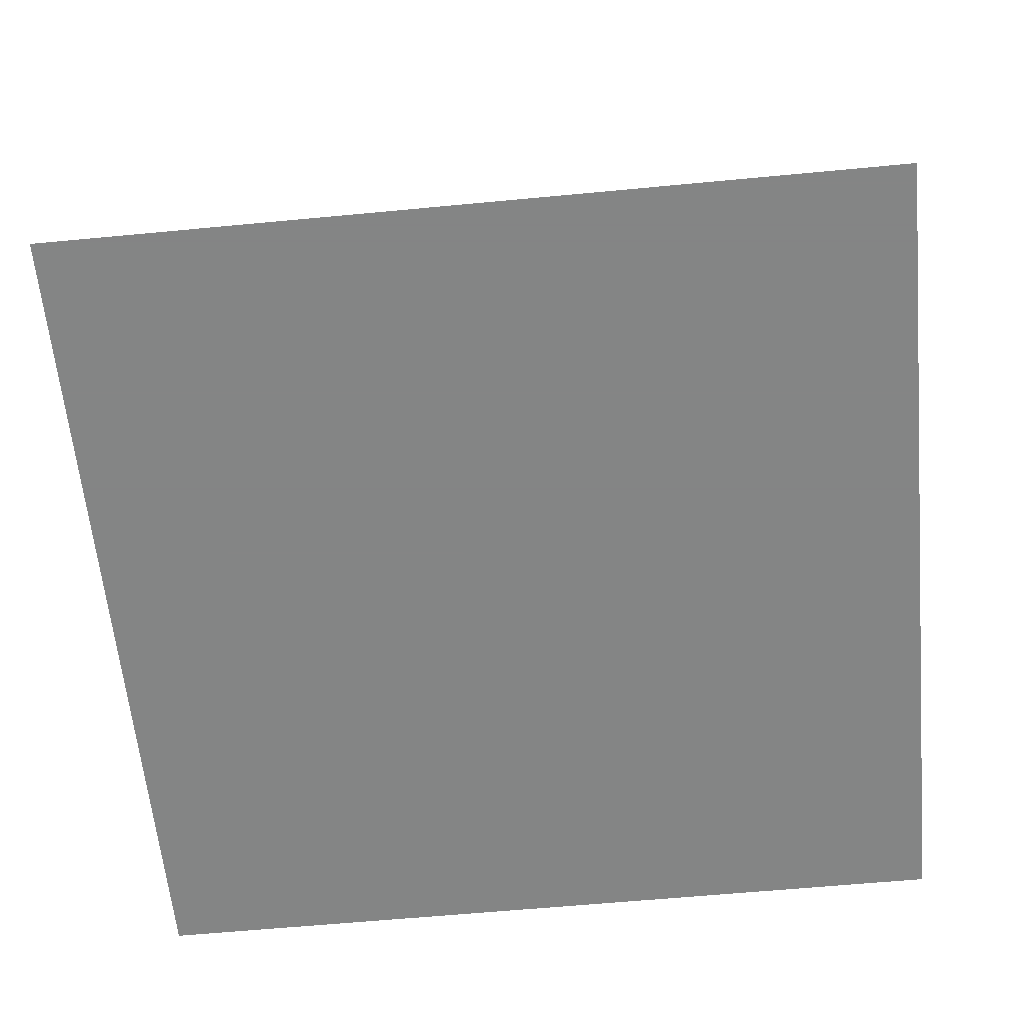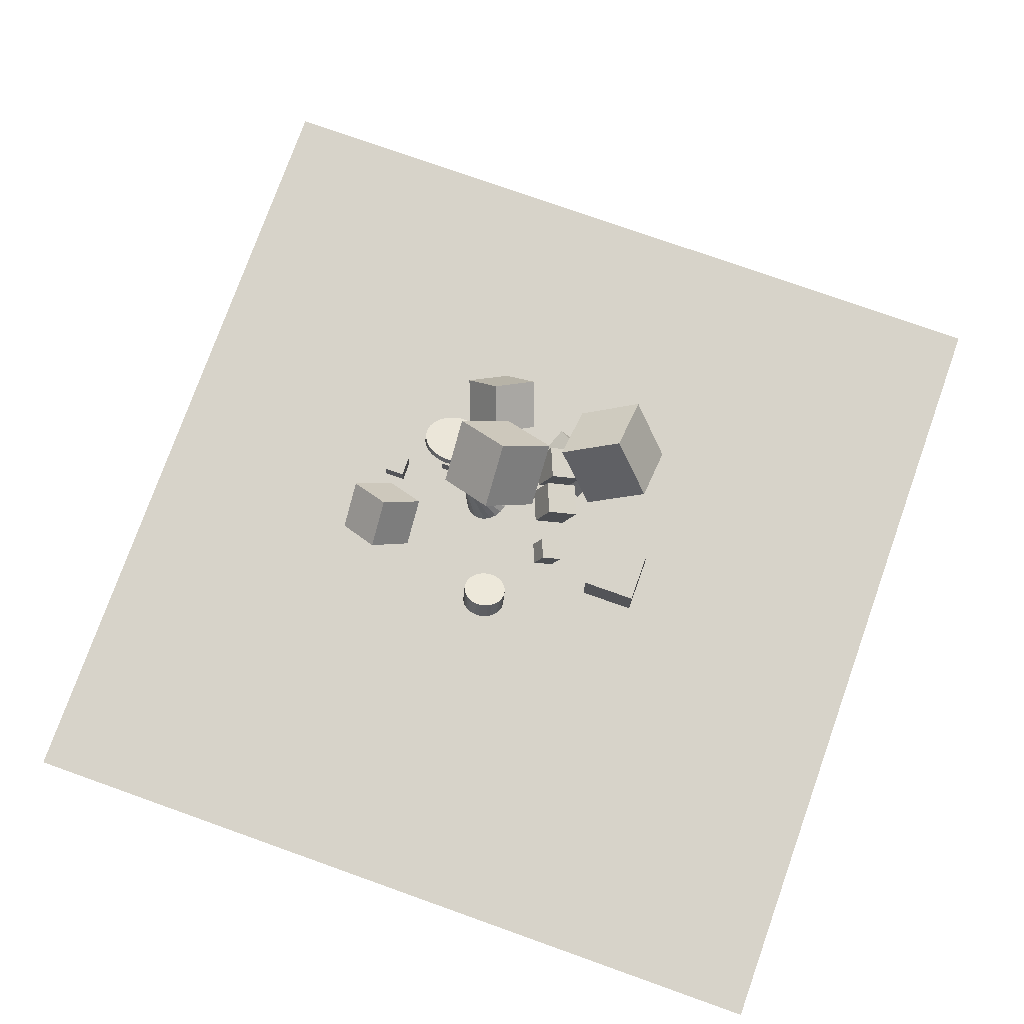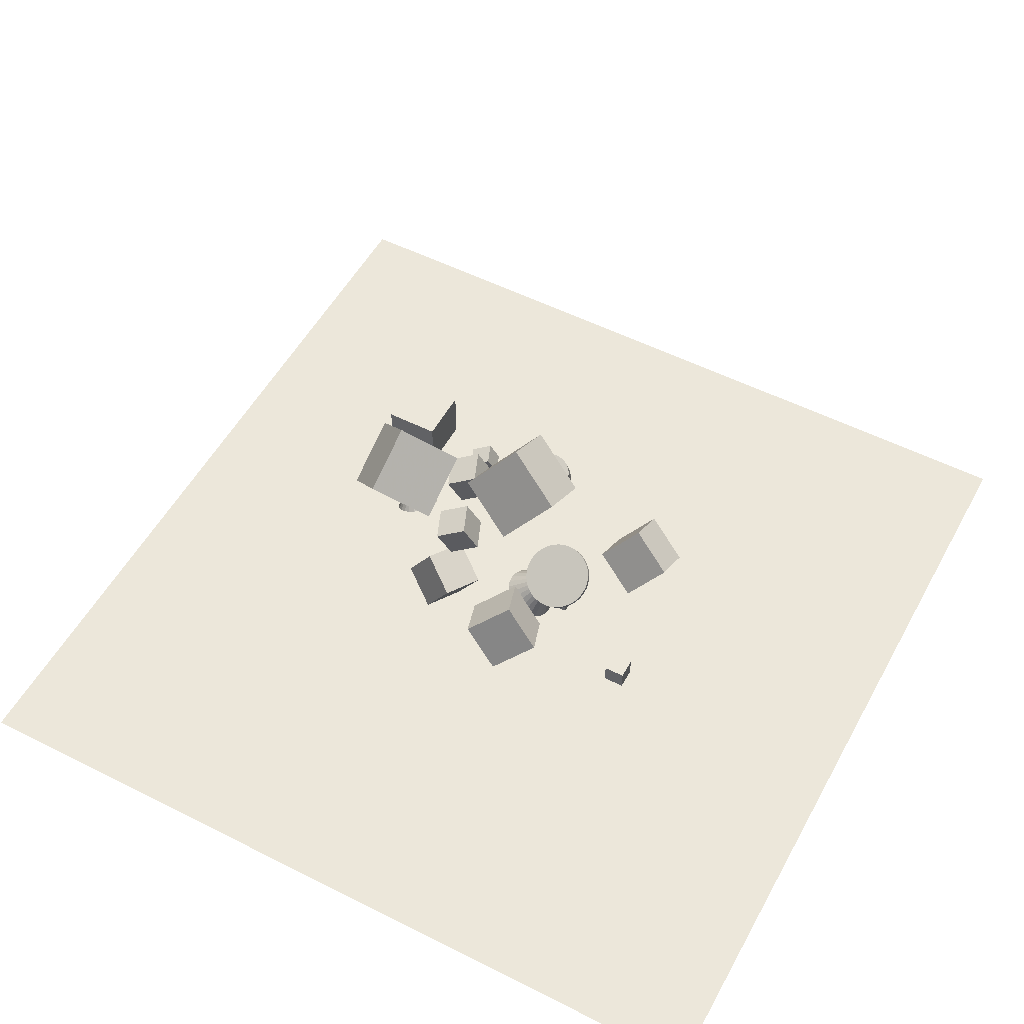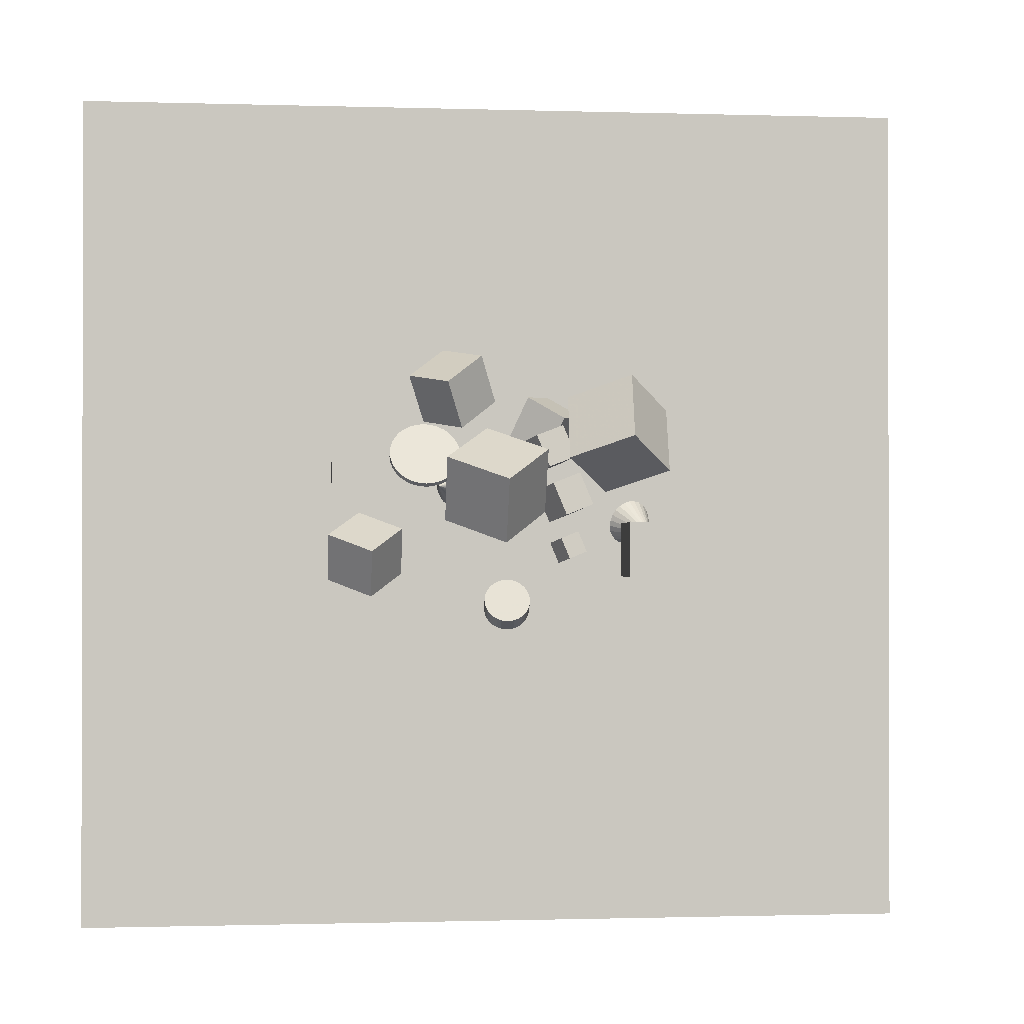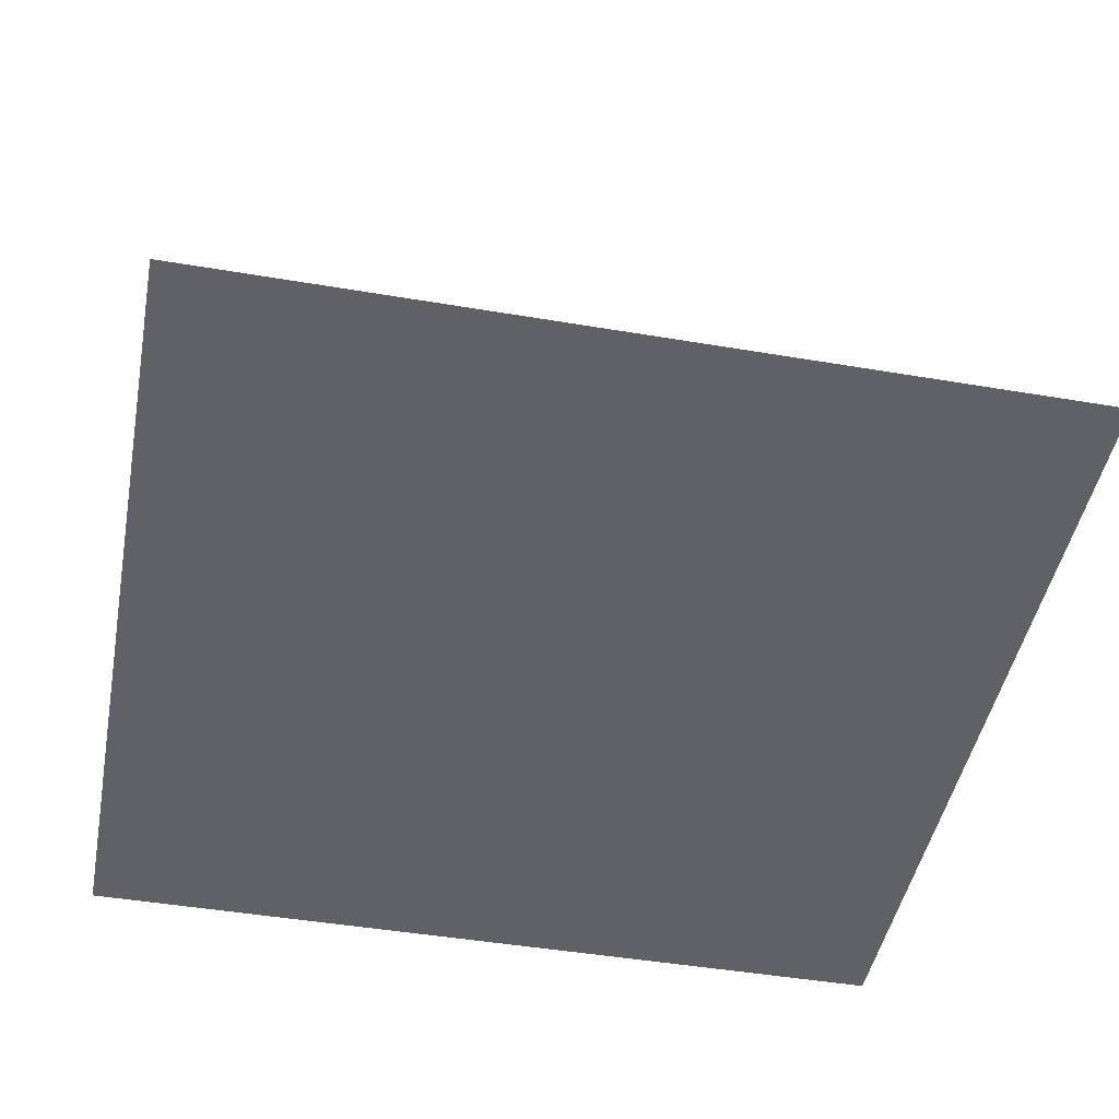
<metadata>
{"format":"obj","ext":"obj","renderer":"f3d","projection":"perspective","resolution":1024,"background":"white","views":[{"elev":-61.6,"azim":95.5,"up":"+Z"},{"elev":76.1,"azim":19.6,"up":"+Z"},{"elev":53.4,"azim":-151.7,"up":"+Z"},{"elev":-0.8,"azim":-6.8,"up":"+Y"},{"elev":-46.5,"azim":79.1,"up":"+Z"}]}
</metadata>
<code>
v -1.047 11.66 0.9977
v -1.28 11.48 0.8507
v -1.547 11.38 0.6909
v -1.831 11.36 0.529
v -2.113 11.43 0.3763
v -2.373 11.58 0.2429
v -2.593 11.8 0.1382
v -3.023 12.42 2.84
v -2.759 12.07 0.06905
v -2.86 12.38 0.04034
v -2.888 12.71 0.05398
v -2.841 13.03 0.109
v -2.723 13.32 0.2018
v -2.542 13.56 0.3258
v -2.31 13.74 0.4728
v -2.043 13.84 0.6326
v -1.758 13.86 0.7945
v -1.477 13.79 0.9472
v -1.217 13.64 1.081
v -0.9962 13.43 1.185
v -0.8299 13.15 1.254
v -0.7295 12.84 1.283
v -0.7016 12.52 1.27
v -0.7482 12.2 1.214
v -0.8662 11.9 1.122
f 24 8 25
f 1 8 2
f 23 8 24
f 22 8 23
f 21 8 22
f 20 8 21
f 19 8 20
f 18 8 19
f 17 8 18
f 16 8 17
f 15 8 16
f 14 8 15
f 13 8 14
f 12 8 13
f 11 8 12
f 10 8 11
f 9 8 10
f 7 8 9
f 6 8 7
f 5 8 6
f 4 8 5
f 3 8 4
f 25 8 1
f 2 8 3
f 16 20 1
f 25 1 23
f 2 3 4
f 4 5 6
f 6 7 4
f 9 10 11
f 11 12 13
f 13 14 15
f 15 16 9
f 17 18 16
f 19 20 18
f 21 22 23
f 23 24 25
f 1 2 4
f 4 7 9
f 9 11 13
f 13 15 9
f 18 20 16
f 21 23 1
f 1 4 9
f 9 16 1
f 20 21 1
v 0.8565 12.87 5.306
v 1.422 13.18 6.614
v 0.3023 14.22 5.229
v 0.8682 14.53 6.536
v 2.08 13.34 4.667
v 2.646 13.65 5.974
v 1.526 14.69 4.589
v 2.092 14.99 5.897
f 29 28 26
f 33 32 28
f 33 31 30
f 27 26 30
f 28 32 30
f 33 29 27
f 27 29 26
f 29 33 28
f 32 33 30
f 31 27 30
f 26 28 30
f 31 33 27
v 1.384 10.78 6.727
v 1.949 11.09 8.035
v 0.8295 12.13 6.65
v 1.395 12.44 7.957
v 2.607 11.25 6.087
v 3.173 11.56 7.395
v 2.053 12.6 6.01
v 2.619 12.9 7.318
f 35 37 36
f 41 40 36
f 39 38 40
f 39 35 34
f 36 40 38
f 41 37 35
f 34 35 36
f 37 41 36
f 41 39 40
f 38 39 34
f 34 36 38
f 39 41 35
v 1.881 16.01 8.861
v 1.736 13.43 10.48
v 4.334 16.88 10.46
v 4.19 14.29 12.08
v 3.691 14.64 6.825
v 3.547 12.05 8.445
v 6.145 15.5 8.422
v 6 12.92 10.04
f 45 44 42
f 45 49 48
f 47 46 48
f 43 42 46
f 42 44 48
f 49 45 43
f 43 45 42
f 44 45 48
f 49 47 48
f 47 43 46
f 46 42 48
f 47 49 43
v -3.248 10.86 8.282
v -0.839 9.913 9.901
v -3.302 13.46 9.879
v -0.8935 12.51 11.5
v -1.374 12.15 6.246
v 1.035 11.2 7.866
v -1.428 14.75 7.843
v 0.9806 13.8 9.463
f 51 53 52
f 57 56 52
f 57 55 54
f 51 50 54
f 52 56 54
f 57 53 51
f 50 51 52
f 53 57 52
f 56 57 54
f 55 51 54
f 50 52 54
f 55 57 51
v -4.309 12.79 2.312
v -4.309 12.79 3.257
v -4.309 13.74 2.312
v -4.309 13.74 3.257
v -3.364 12.79 2.312
v -3.364 12.79 3.257
v -3.364 13.74 2.312
v -3.364 13.74 3.257
f 61 60 58
f 65 64 60
f 63 62 64
f 59 58 62
f 60 64 62
f 65 61 59
f 59 61 58
f 61 65 60
f 65 63 64
f 63 59 62
f 58 60 62
f 63 65 59
v -0.4545 7.779 2.274
v -0.5097 8.163 3.069
v -0.2723 7.848 2.253
v -0.3275 8.232 3.048
v -0.07963 7.884 2.249
v -0.1349 8.268 3.044
v 0.116 7.886 2.262
v 0.06074 8.27 3.057
v 0.3071 7.853 2.291
v 0.2518 8.237 3.086
v 0.4863 7.787 2.335
v 0.431 8.171 3.13
v 0.6467 7.691 2.393
v 0.5915 8.074 3.188
v 0.7822 7.567 2.462
v 0.727 7.951 3.257
v 0.8876 7.421 2.54
v 0.8323 7.805 3.335
v 0.9588 7.259 2.623
v 0.9035 7.642 3.418
v 0.993 7.086 2.709
v 0.9378 7.469 3.504
v 0.989 6.909 2.794
v 0.9338 7.293 3.589
v 0.947 6.735 2.875
v 0.8917 7.119 3.67
v 0.8685 6.572 2.949
v 0.8132 6.955 3.743
v 0.7565 6.424 3.012
v 0.7012 6.807 3.807
v 0.6153 6.298 3.063
v 0.5601 6.681 3.858
v 0.4505 6.198 3.1
v 0.3952 6.582 3.895
v 0.2682 6.129 3.121
v 0.213 6.513 3.915
v 0.07562 6.093 3.125
v 0.02038 6.476 3.919
v -0.12 6.091 3.112
v -0.1752 6.475 3.907
v -0.3111 6.124 3.083
v -0.3663 6.507 3.877
v -0.4903 6.19 3.038
v -0.5455 6.573 3.833
v -0.6507 6.286 2.981
v -0.7059 6.67 3.775
v -0.7862 6.41 2.911
v -0.8415 6.794 3.706
v -0.8916 6.556 2.834
v -0.9468 6.94 3.628
v -0.9628 6.719 2.75
v -1.018 7.102 3.545
v -0.997 6.891 2.665
v -1.052 7.275 3.459
v -0.9931 7.068 2.58
v -1.048 7.452 3.374
v -0.951 7.242 2.499
v -1.006 7.625 3.293
v -0.8725 7.405 2.425
v -0.9277 7.789 3.22
v -0.7605 7.553 2.362
v -0.8157 7.937 3.156
v -0.6194 7.679 2.31
v -0.6746 8.063 3.105
f 67 69 68
f 69 71 70
f 70 71 73
f 72 73 75
f 74 75 77
f 76 77 79
f 78 79 81
f 80 81 83
f 83 85 84
f 85 87 86
f 86 87 89
f 88 89 91
f 91 93 92
f 92 93 95
f 95 97 96
f 97 99 98
f 98 99 101
f 100 101 103
f 102 103 105
f 105 107 106
f 107 109 108
f 109 111 110
f 111 113 112
f 113 115 114
f 115 117 116
f 117 119 118
f 118 119 121
f 120 121 123
f 122 123 125
f 125 127 126
f 103 75 119
f 128 129 67
f 126 127 129
f 96 112 66
f 66 67 68
f 68 69 70
f 72 70 73
f 74 72 75
f 76 74 77
f 78 76 79
f 80 78 81
f 82 80 83
f 82 83 84
f 84 85 86
f 88 86 89
f 90 88 91
f 90 91 92
f 94 92 95
f 94 95 96
f 96 97 98
f 100 98 101
f 102 100 103
f 104 102 105
f 104 105 106
f 106 107 108
f 108 109 110
f 110 111 112
f 112 113 114
f 114 115 116
f 116 117 118
f 120 118 121
f 122 120 123
f 124 122 125
f 124 125 126
f 71 69 67
f 67 129 127
f 127 125 67
f 123 121 119
f 119 117 115
f 115 113 111
f 111 109 107
f 107 105 111
f 103 101 99
f 99 97 95
f 95 93 91
f 91 89 87
f 87 85 79
f 83 81 79
f 79 77 75
f 75 73 71
f 71 67 75
f 125 123 119
f 119 115 111
f 111 105 103
f 103 99 95
f 95 91 103
f 85 83 79
f 79 75 87
f 67 125 119
f 119 111 103
f 103 91 75
f 87 75 91
f 67 119 75
f 66 128 67
f 128 126 129
f 128 66 126
f 68 70 66
f 72 74 70
f 76 78 80
f 80 82 84
f 84 86 80
f 88 90 92
f 92 94 96
f 96 98 100
f 100 102 104
f 104 106 108
f 108 110 104
f 112 114 120
f 116 118 120
f 120 122 124
f 124 126 66
f 66 70 80
f 74 76 70
f 80 86 88
f 88 92 96
f 96 100 104
f 104 110 112
f 114 116 120
f 120 124 66
f 70 76 80
f 80 88 96
f 96 104 112
f 112 120 66
f 66 80 96
v -7.908 8.282 2.472
v -6.074 7.563 3.706
v -7.95 10.26 3.689
v -6.115 9.544 4.923
v -6.481 9.264 0.9218
v -4.646 8.545 2.156
v -6.522 11.25 2.138
v -4.687 10.53 3.372
f 133 132 130
f 133 137 136
f 135 134 136
f 131 130 134
f 132 136 134
f 135 137 133
f 131 133 130
f 132 133 136
f 137 135 136
f 135 131 134
f 130 132 134
f 131 135 133
v -3.701 15.27 2.753
v -2.154 14.93 4.454
v -4.413 17.22 3.795
v -2.866 16.88 5.496
v -2.118 16.48 1.558
v -0.5708 16.14 3.26
v -2.83 18.44 2.6
v -1.283 18.09 4.301
f 141 140 138
f 145 144 140
f 145 143 142
f 143 139 138
f 140 144 142
f 143 145 141
f 139 141 138
f 141 145 140
f 144 145 142
f 142 143 138
f 138 140 142
f 139 143 141
v 1.943 9.029 5.543
v 2.309 9.229 6.391
v 1.583 9.902 5.493
v 1.95 10.1 6.341
v 2.736 9.332 5.129
v 3.103 9.532 5.976
v 2.377 10.2 5.079
v 2.744 10.4 5.926
f 147 149 148
f 153 152 148
f 151 150 152
f 147 146 150
f 148 152 150
f 151 153 149
f 146 147 148
f 149 153 148
f 153 151 152
f 151 147 150
f 146 148 150
f 147 151 149
v 5.925 11.79 1.666
v 6.152 11.74 1.549
v 6.35 11.62 1.421
v 6.505 11.46 1.292
v 6.606 11.25 1.171
v 6.647 11.01 1.064
v 6.624 10.77 0.9807
v 6.463 10.19 3.135
v 6.54 10.53 0.9256
v 6.4 10.31 0.9028
v 6.214 10.13 0.9136
v 5.994 9.992 0.9575
v 5.755 9.917 1.031
v 5.514 9.905 1.13
v 5.286 9.958 1.247
v 5.088 10.07 1.375
v 4.934 10.24 1.504
v 4.832 10.44 1.626
v 4.791 10.68 1.732
v 4.814 10.93 1.816
v 4.898 11.17 1.871
v 5.038 11.39 1.894
v 5.224 11.57 1.883
v 5.444 11.7 1.839
v 5.683 11.78 1.765
f 177 161 178
f 154 161 155
f 176 161 177
f 175 161 176
f 174 161 175
f 173 161 174
f 172 161 173
f 171 161 172
f 170 161 171
f 169 161 170
f 168 161 169
f 167 161 168
f 166 161 167
f 165 161 166
f 164 161 165
f 163 161 164
f 162 161 163
f 160 161 162
f 159 161 160
f 158 161 159
f 157 161 158
f 156 161 157
f 178 161 154
f 155 161 156
f 169 171 157
f 178 154 177
f 155 156 157
f 157 158 159
f 159 160 157
f 162 163 164
f 164 165 169
f 166 167 168
f 168 169 166
f 170 171 169
f 172 173 174
f 174 175 176
f 176 177 154
f 154 155 157
f 157 160 162
f 162 164 157
f 166 169 165
f 171 172 174
f 174 176 157
f 154 157 176
f 164 169 157
f 171 174 157
v -3.823 14.95 4.014
v -3.823 15.08 4.234
v -3.525 14.92 4.029
v -3.525 15.05 4.249
v -3.238 14.85 4.074
v -3.238 14.98 4.294
v -2.973 14.73 4.146
v -2.973 14.86 4.366
v -2.742 14.56 4.244
v -2.742 14.69 4.463
v -2.552 14.36 4.362
v -2.552 14.49 4.582
v -2.41 14.14 4.498
v -2.41 14.27 4.717
v -2.323 13.89 4.645
v -2.323 14.02 4.864
v -2.294 13.63 4.797
v -2.294 13.76 5.017
v -2.323 13.38 4.95
v -2.323 13.51 5.17
v -2.41 13.13 5.097
v -2.41 13.26 5.317
v -2.552 12.9 5.232
v -2.552 13.03 5.452
v -2.742 12.7 5.351
v -2.742 12.84 5.571
v -2.973 12.54 5.448
v -2.973 12.67 5.668
v -3.238 12.42 5.521
v -3.238 12.55 5.74
v -3.525 12.35 5.565
v -3.525 12.48 5.785
v -3.823 12.32 5.58
v -3.823 12.45 5.8
v -4.121 12.35 5.565
v -4.121 12.48 5.785
v -4.408 12.42 5.521
v -4.408 12.55 5.74
v -4.672 12.54 5.448
v -4.672 12.67 5.668
v -4.904 12.7 5.351
v -4.904 12.84 5.571
v -5.094 12.9 5.232
v -5.094 13.03 5.452
v -5.235 13.13 5.097
v -5.235 13.26 5.317
v -5.322 13.38 4.95
v -5.322 13.51 5.17
v -5.352 13.63 4.797
v -5.352 13.76 5.017
v -5.322 13.89 4.645
v -5.322 14.02 4.864
v -5.235 14.14 4.498
v -5.235 14.27 4.717
v -5.094 14.36 4.362
v -5.094 14.49 4.582
v -4.904 14.56 4.244
v -4.904 14.69 4.463
v -4.672 14.73 4.146
v -4.672 14.86 4.366
v -4.408 14.85 4.074
v -4.408 14.98 4.294
v -4.121 14.92 4.029
v -4.121 15.05 4.249
f 180 182 181
f 182 184 183
f 183 184 186
f 186 188 187
f 188 190 189
f 190 192 191
f 192 194 193
f 194 196 195
f 195 196 198
f 197 198 200
f 200 202 201
f 202 204 203
f 203 204 206
f 205 206 208
f 208 210 209
f 209 210 212
f 212 214 213
f 214 216 215
f 215 216 218
f 217 218 220
f 220 222 221
f 222 224 223
f 224 226 225
f 226 228 227
f 228 230 229
f 229 230 232
f 232 234 233
f 233 234 236
f 235 236 238
f 237 238 240
f 212 192 184
f 242 180 179
f 240 242 241
f 223 225 241
f 179 180 181
f 181 182 183
f 185 183 186
f 185 186 187
f 187 188 189
f 189 190 191
f 191 192 193
f 193 194 195
f 197 195 198
f 199 197 200
f 199 200 201
f 201 202 203
f 205 203 206
f 207 205 208
f 207 208 209
f 211 209 212
f 211 212 213
f 213 214 215
f 217 215 218
f 219 217 220
f 219 220 221
f 221 222 223
f 223 224 225
f 225 226 227
f 227 228 229
f 231 229 232
f 231 232 233
f 235 233 236
f 237 235 238
f 239 237 240
f 184 182 180
f 180 242 184
f 240 238 236
f 236 234 232
f 232 230 242
f 228 226 224
f 224 222 220
f 220 218 216
f 216 214 212
f 212 210 208
f 208 206 204
f 204 202 200
f 200 198 192
f 196 194 192
f 192 190 184
f 188 186 184
f 184 242 216
f 240 236 232
f 230 228 224
f 224 220 216
f 216 212 184
f 208 204 212
f 198 196 192
f 190 188 184
f 242 240 232
f 230 224 242
f 212 204 200
f 200 192 212
f 242 224 216
f 241 242 179
f 239 240 241
f 241 179 181
f 181 183 193
f 185 187 189
f 189 191 193
f 193 195 197
f 197 199 193
f 201 203 205
f 205 207 209
f 209 211 213
f 213 215 209
f 217 219 221
f 221 223 217
f 225 227 229
f 229 231 233
f 233 235 229
f 237 239 235
f 241 181 217
f 185 189 183
f 193 199 201
f 201 205 217
f 209 215 217
f 217 223 241
f 225 229 235
f 235 239 241
f 183 189 193
f 193 201 181
f 209 217 205
f 225 235 241
f 181 201 217
v -7.561 12.66 -2.334
v -7.561 12.66 -1.389
v -7.561 13.61 -2.334
v -7.561 13.61 -1.389
v -6.616 12.66 -2.334
v -6.616 12.66 -1.389
v -6.616 13.61 -2.334
v -6.616 13.61 -1.389
f 246 245 243
f 250 249 245
f 248 247 249
f 244 243 247
f 245 249 247
f 250 246 244
f 244 246 243
f 246 250 245
f 250 248 249
f 248 244 247
f 243 245 247
f 248 250 244
v 4.697 8.449 5.462
v 4.697 8.449 7.787
v 4.697 10.77 5.462
v 4.697 10.77 7.787
v 7.022 8.449 5.462
v 7.022 8.449 7.787
v 7.022 10.77 5.462
v 7.022 10.77 7.787
f 254 253 251
f 258 257 253
f 256 255 257
f 252 251 255
f 253 257 255
f 258 254 252
f 252 254 251
f 254 258 253
f 258 256 257
f 256 252 255
f 251 253 255
f 256 258 252
v 1.184 14.64 1.342
v 0.08995 14.57 3.014
v 1.949 16.4 1.918
v 0.854 16.33 3.59
v 2.674 13.69 2.275
v 1.579 13.62 3.948
v 3.438 15.44 2.851
v 2.343 15.37 4.524
f 260 262 261
f 266 265 261
f 264 263 265
f 260 259 263
f 261 265 263
f 266 262 260
f 259 260 261
f 262 266 261
f 266 264 265
f 264 260 263
f 259 261 263
f 264 266 260
v -18.87 -7.621 -2.577
v 18.87 -7.621 -2.577
v -18.87 30.12 -2.577
v 18.87 30.12 -2.577
f 268 270 269
f 267 268 269

</code>
